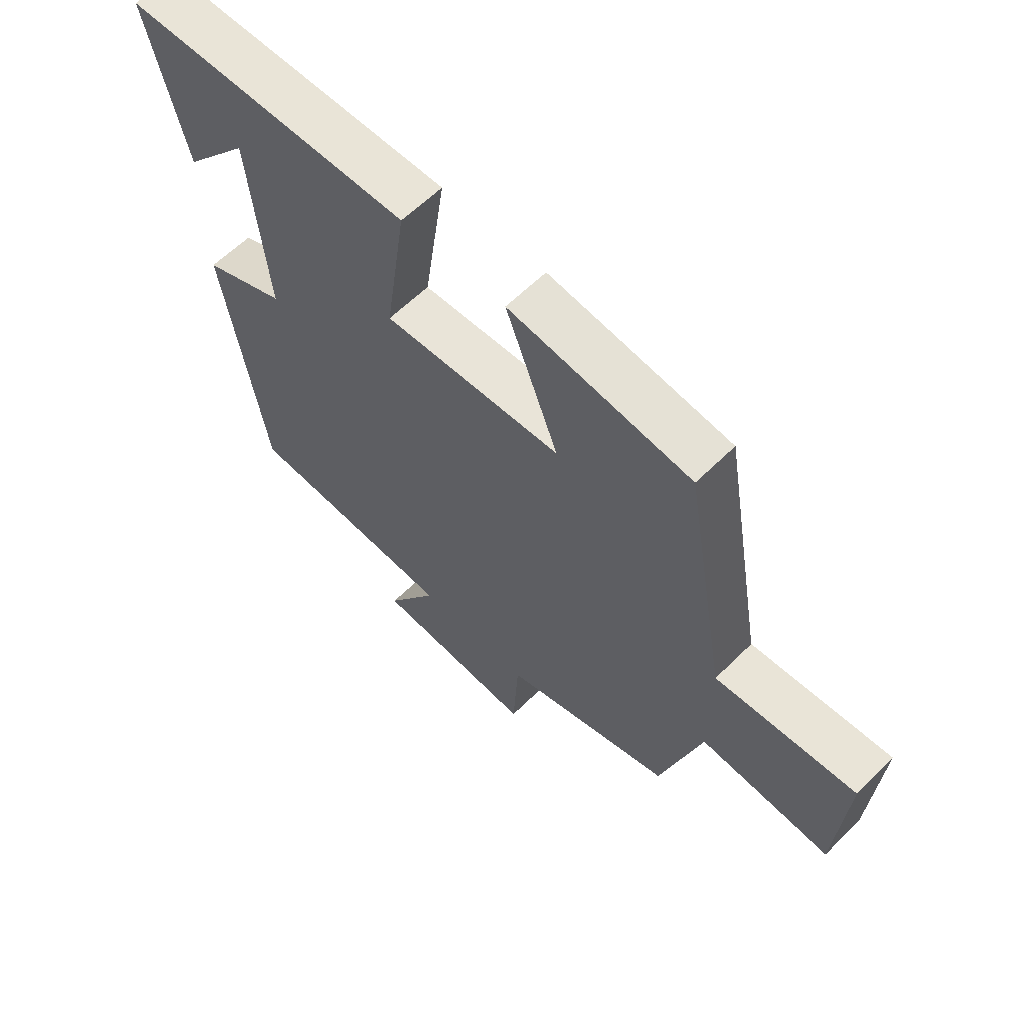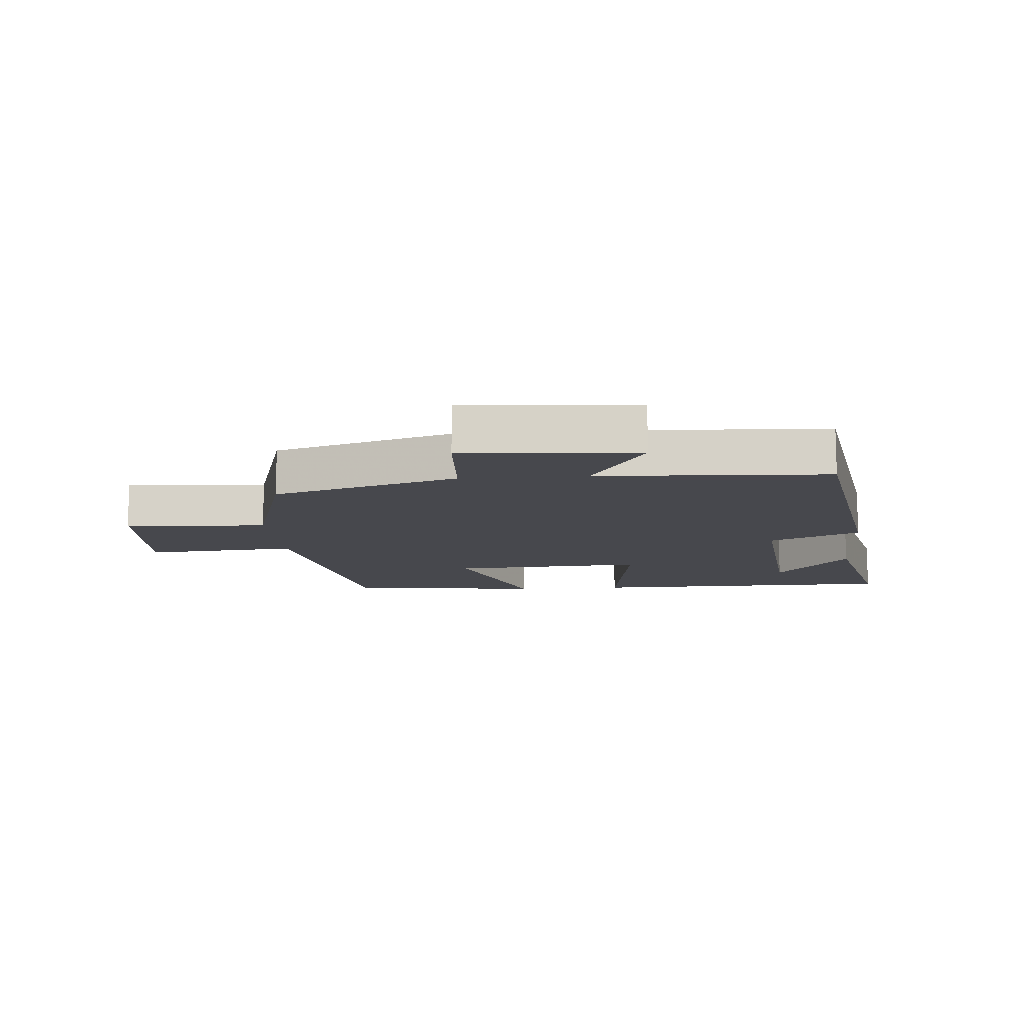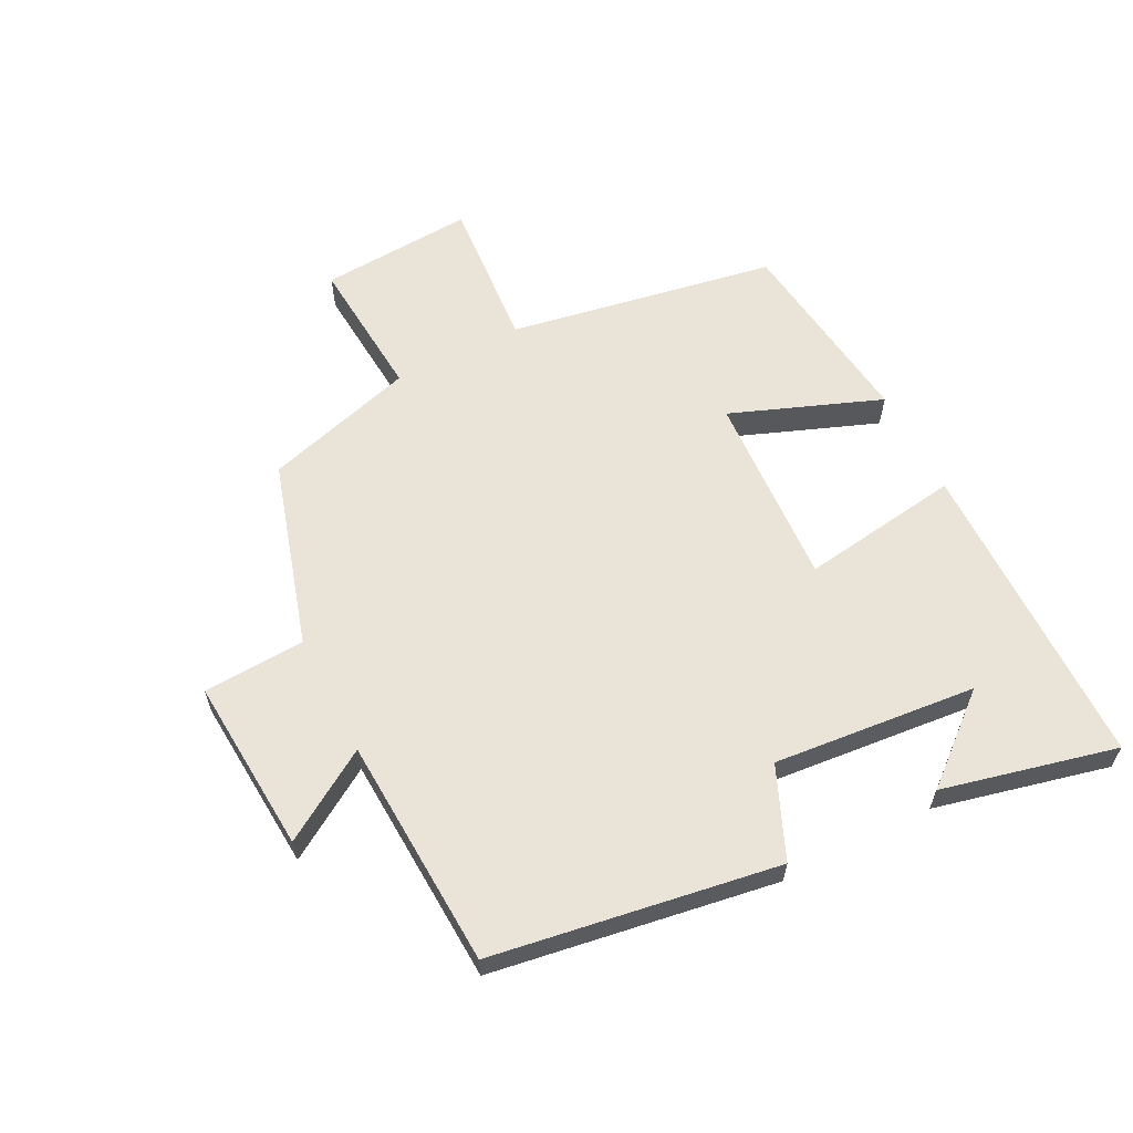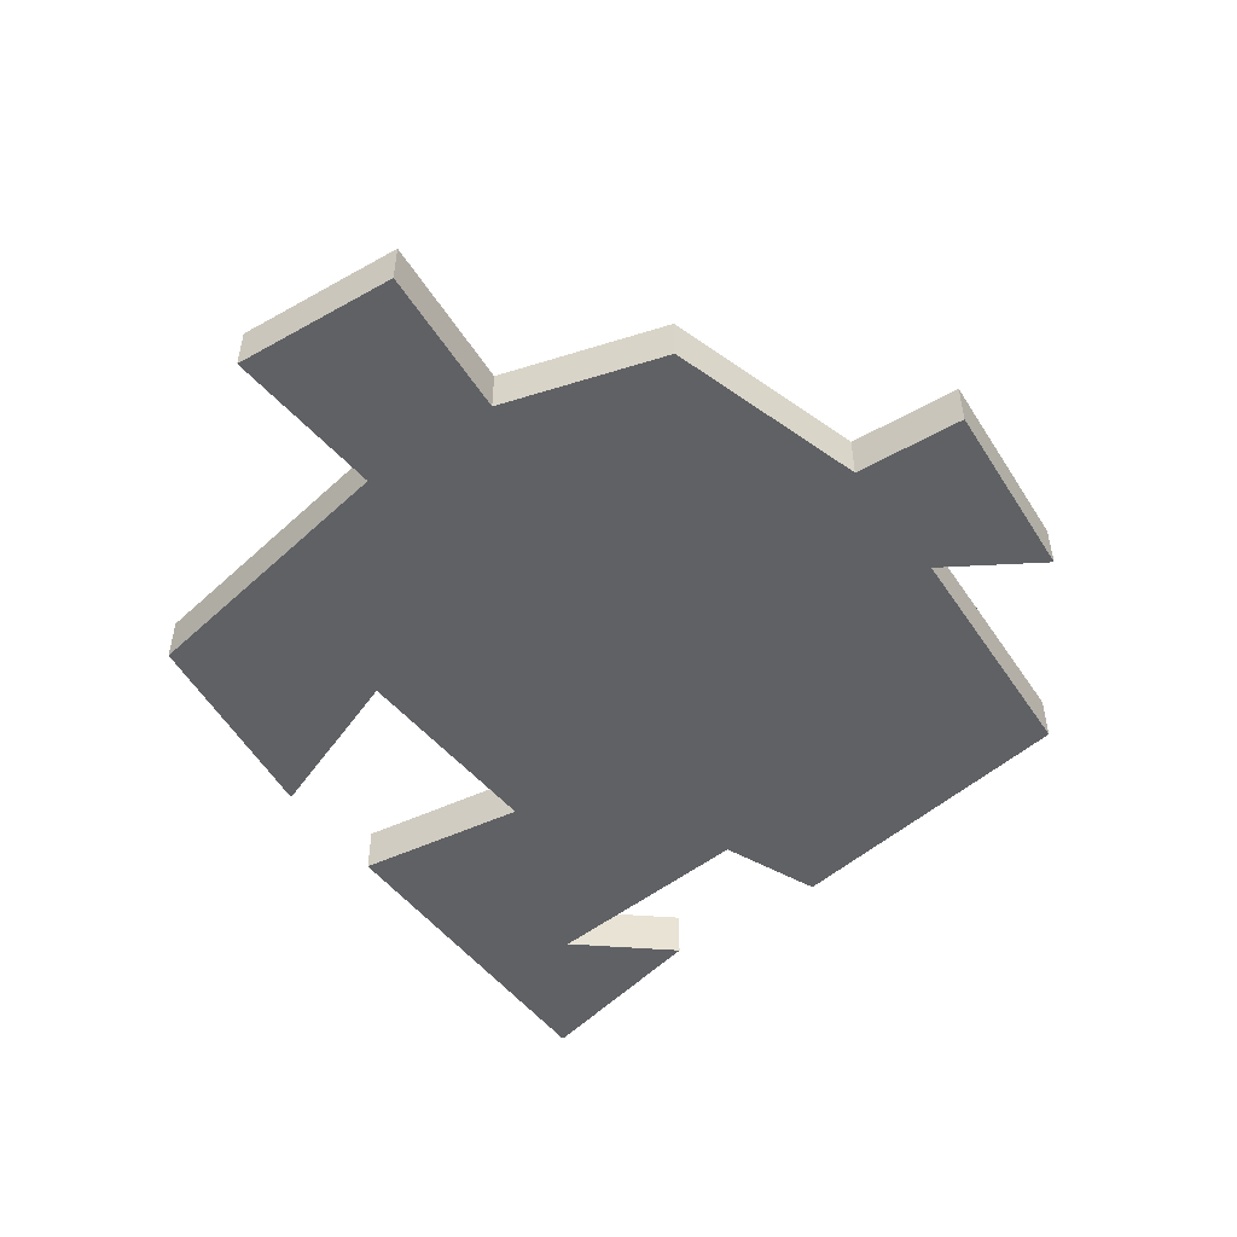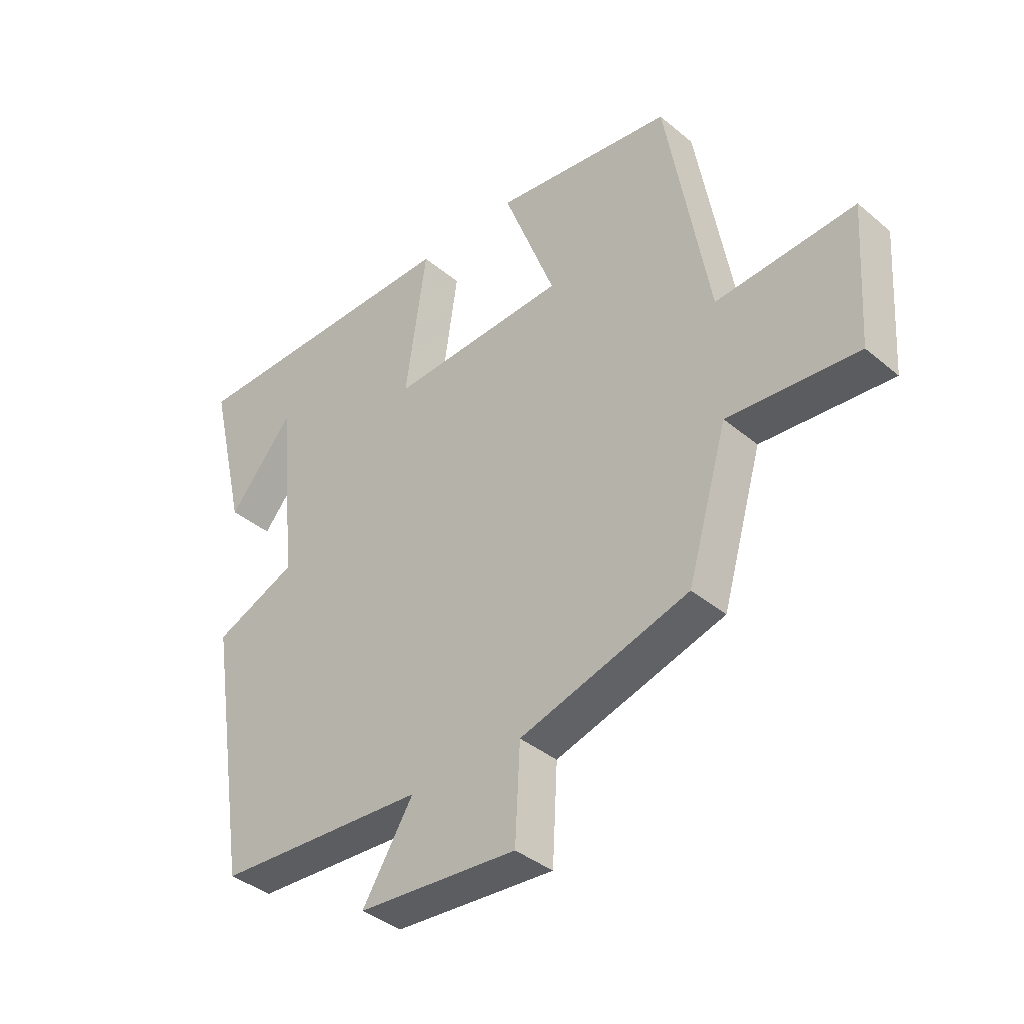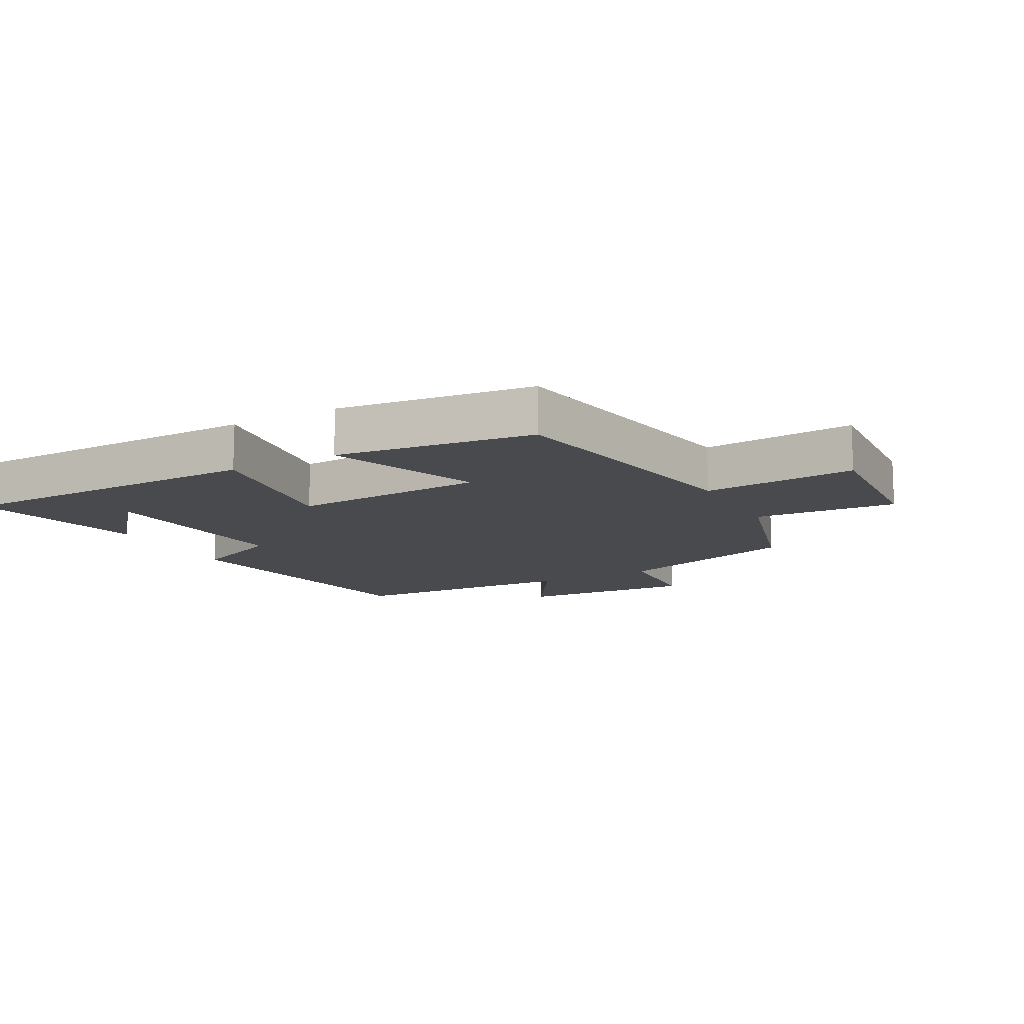
<metadata>
{"format":"obj","ext":"obj","renderer":"f3d","projection":"perspective","resolution":1024,"background":"white","views":[{"elev":60.9,"azim":44.8,"up":"+Z"},{"elev":-11.8,"azim":-175.3,"up":"+Y"},{"elev":61.1,"azim":-117.0,"up":"+Y"},{"elev":-50.1,"azim":125.4,"up":"+Y"},{"elev":-38.3,"azim":43.6,"up":"+Z"},{"elev":-12.9,"azim":28.6,"up":"+Y"}]}
</metadata>
<code>
v -0.565 0.07 0.495
v -0.068 0.07 0.5
v -0.105 0.07 0.246
v 0.203 0.07 0.262
v 0.112 0.07 0.5
v 0.425 0.07 0.46
v 0.5 0.07 0.036
v 0.742 0.07 0.054
v 0.726 0.07 -0.19
v 0.5 0.07 -0.172
v 0.43 0.07 -0.412
v 0.136 0.07 -0.5
v 0.127 0.07 -0.662
v -0.151 0.07 -0.642
v -0.062 0.07 -0.5
v -0.429 0.07 -0.481
v -0.5 0.07 -0.029
v -0.356 0.07 0.032
v -0.386 0.07 0.354
v -0.5 0.07 0.219
v -0.565 0 0.495
v -0.068 0 0.5
v -0.105 0 0.246
v 0.203 0 0.262
v 0.112 0 0.5
v 0.425 0 0.46
v 0.5 0 0.036
v 0.742 0 0.054
v 0.726 0 -0.19
v 0.5 0 -0.172
v 0.43 0 -0.412
v 0.136 0 -0.5
v 0.127 0 -0.662
v -0.151 0 -0.642
v -0.062 0 -0.5
v -0.429 0 -0.481
v -0.5 0 -0.029
v -0.356 0 0.032
v -0.386 0 0.354
v -0.5 0 0.219
f 19 20 1
f 15 16 17 18
f 15 18 19
f 12 13 14 15
f 10 11 12 15
f 10 15 19
f 7 8 9 10
f 4 5 6 7
f 3 4 7 10
f 19 1 2 3
f 3 10 19
f 21 40 39
f 38 37 36 35
f 39 38 35
f 35 34 33 32
f 35 32 31 30
f 39 35 30
f 30 29 28 27
f 27 26 25 24
f 30 27 24 23
f 23 22 21 39
f 39 30 23
f 1 21 22 2
f 2 22 23 3
f 3 23 24 4
f 4 24 25 5
f 5 25 26 6
f 6 26 27 7
f 7 27 28 8
f 8 28 29 9
f 9 29 30 10
f 10 30 31 11
f 11 31 32 12
f 12 32 33 13
f 13 33 34 14
f 14 34 35 15
f 15 35 36 16
f 16 36 37 17
f 17 37 38 18
f 18 38 39 19
f 19 39 40 20
f 20 40 21 1

</code>
